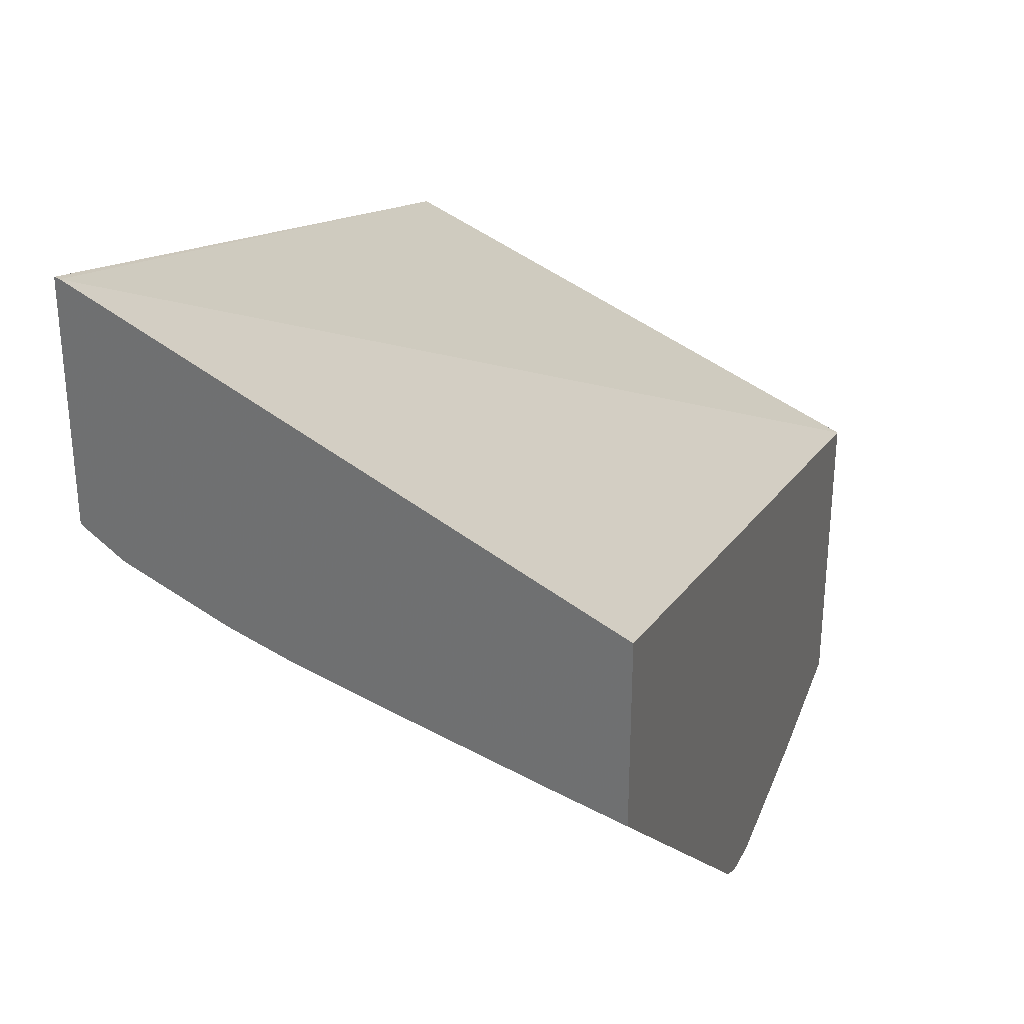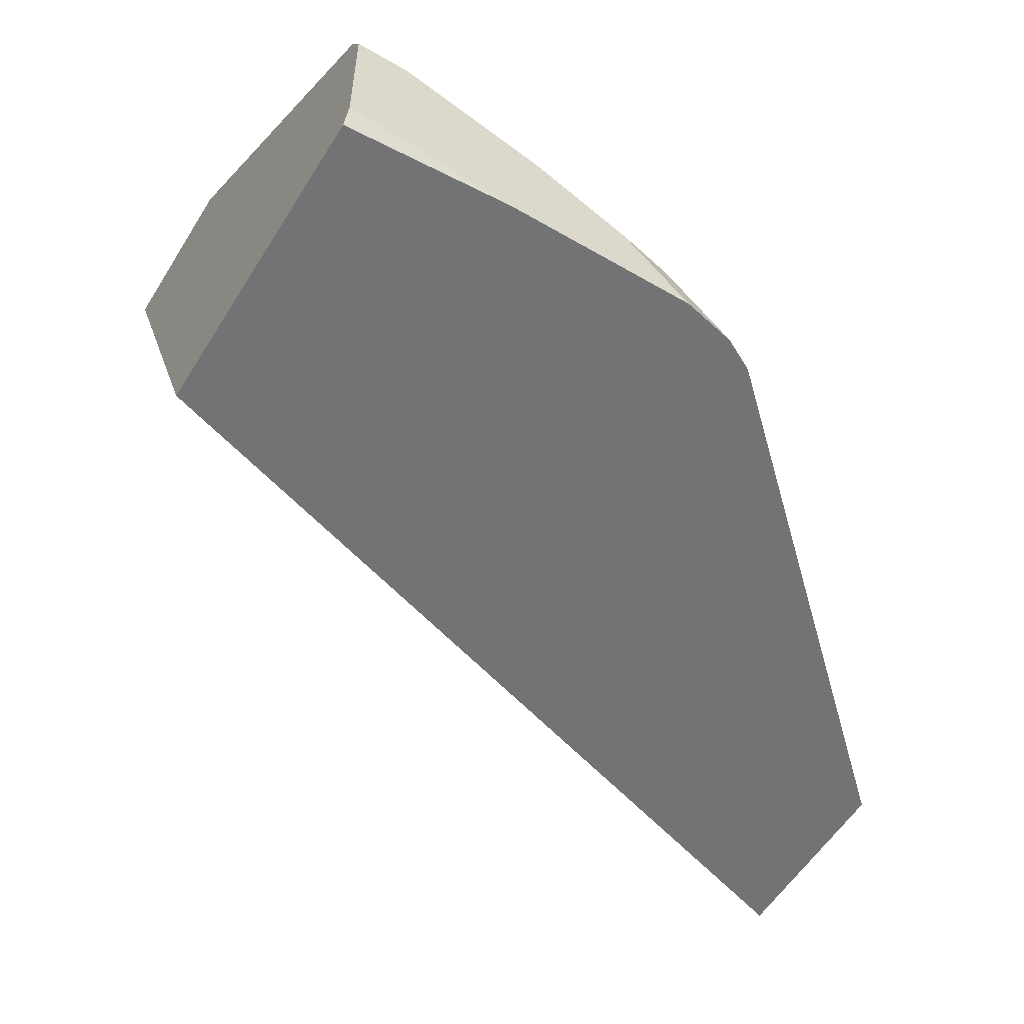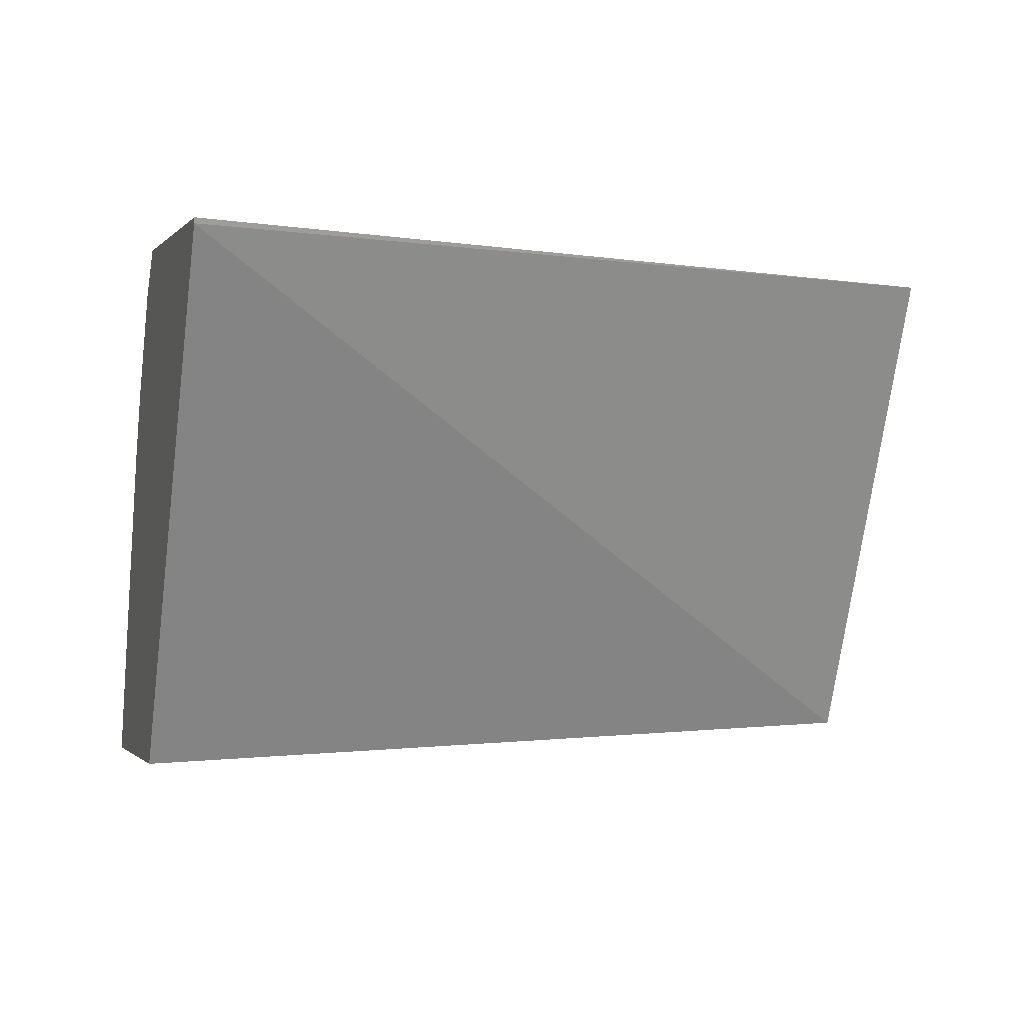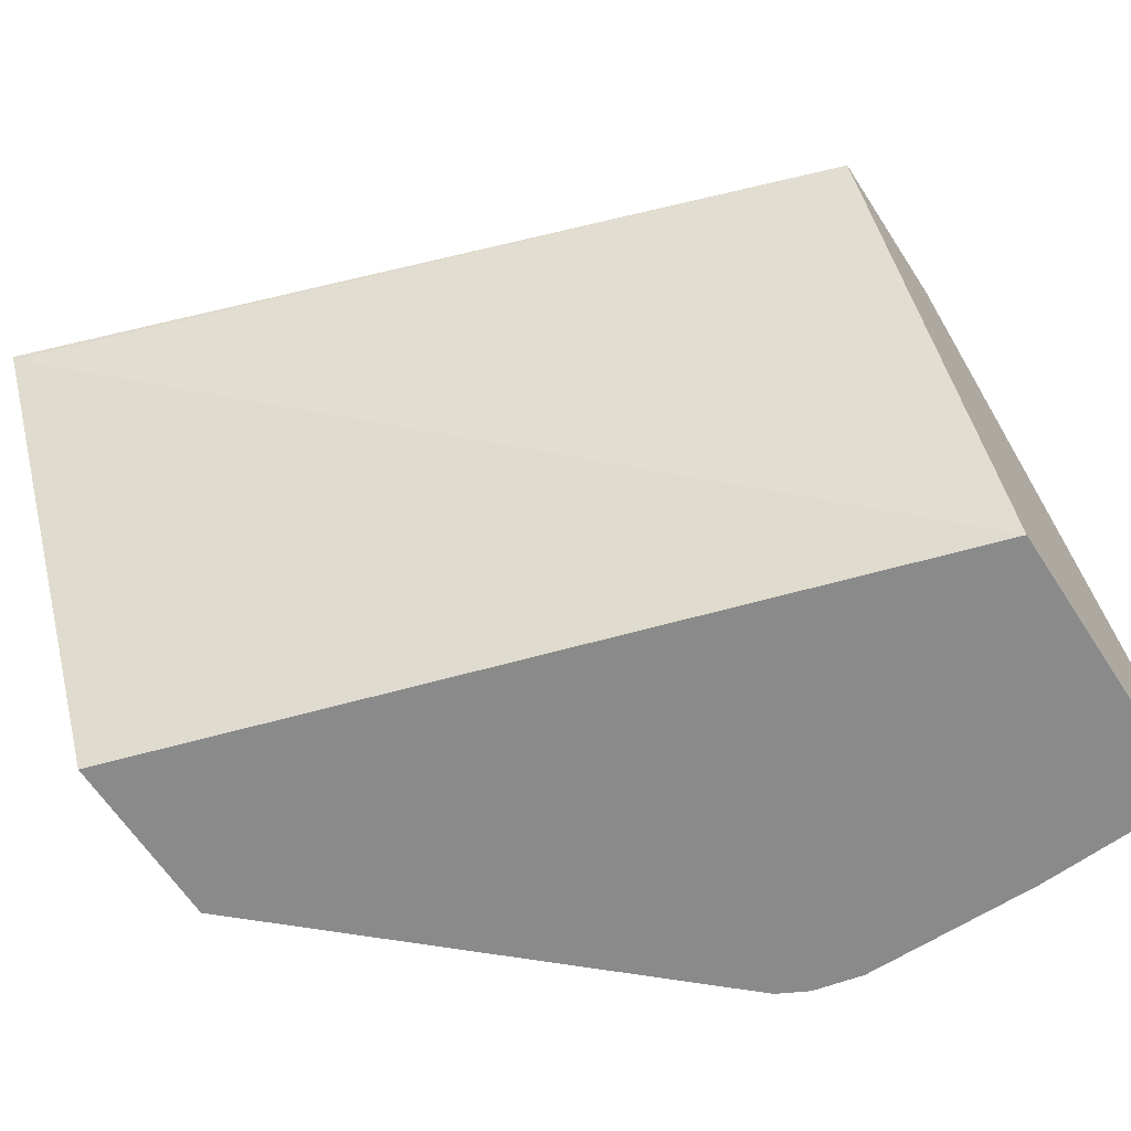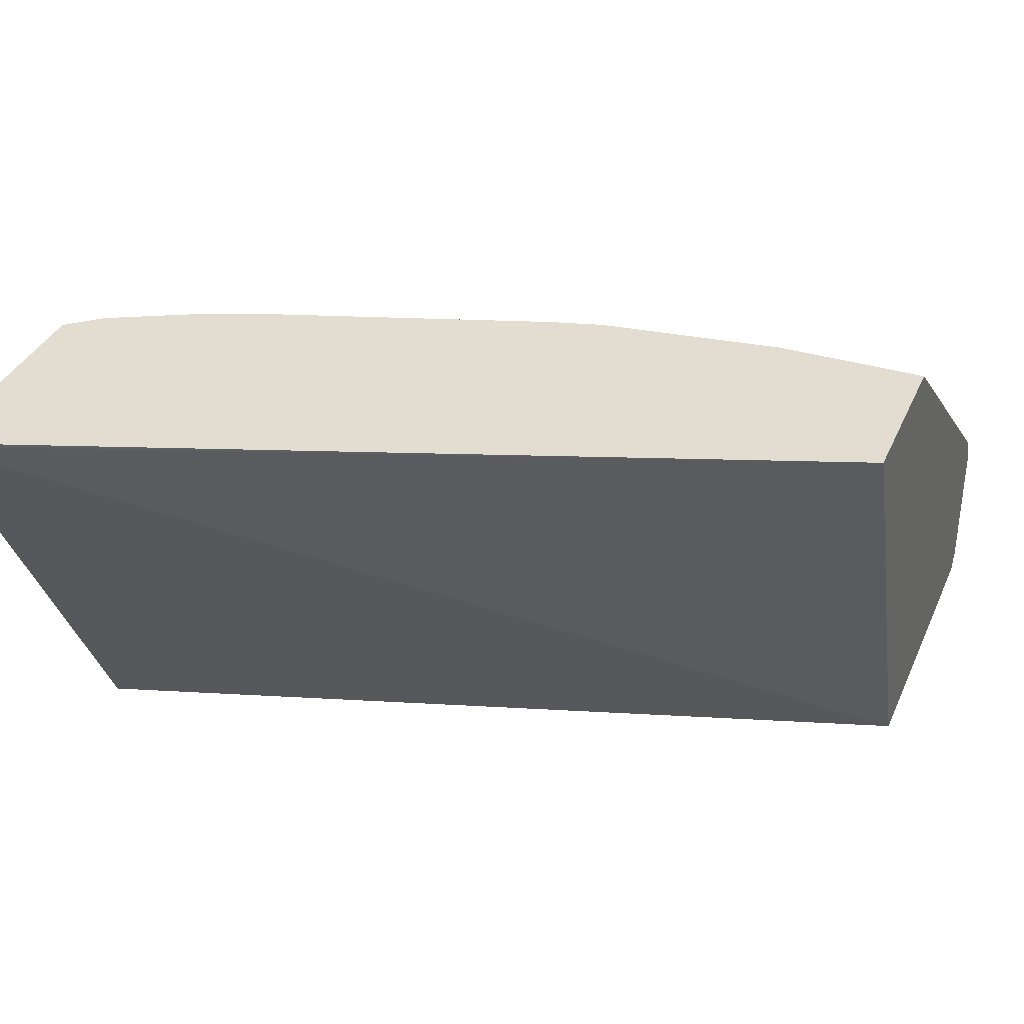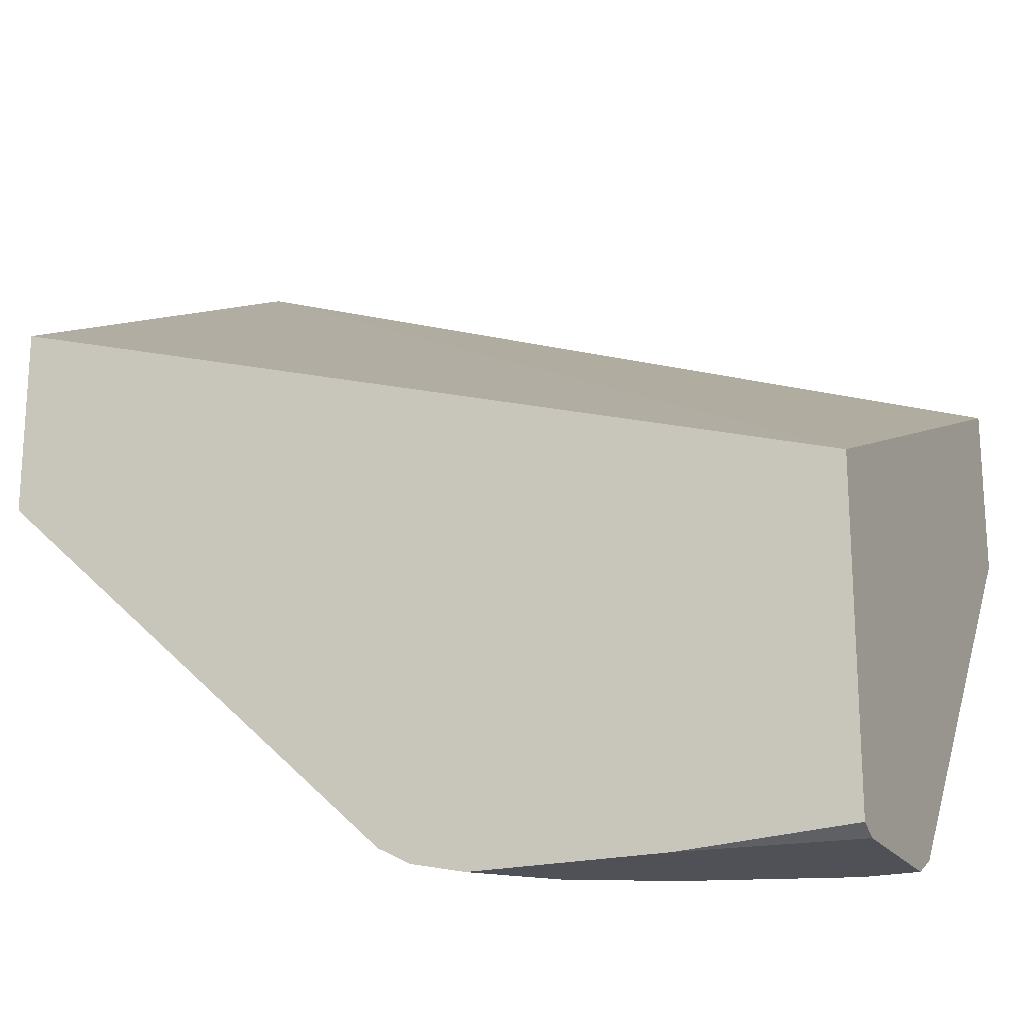
<metadata>
{"format":"obj","ext":"obj","renderer":"f3d","projection":"perspective","resolution":1024,"background":"white","views":[{"elev":31.7,"azim":108.8,"up":"+Y"},{"elev":-55.9,"azim":-31.4,"up":"+Z"},{"elev":-0.8,"azim":162.3,"up":"+Z"},{"elev":-63.5,"azim":-147.0,"up":"+Z"},{"elev":35.3,"azim":-158.4,"up":"+Z"},{"elev":-20.3,"azim":-155.5,"up":"+Y"}]}
</metadata>
<code>
v -0.002047 -0.3561 0.3957
v -0.002047 -0.3561 0.3364
v 0.01981 -0.3561 0.3957
v -0.002047 -0.3495 0.4089
v -0.002047 -0.3522 0.3285
v 0.0672 -0.3561 0.3285
v 0.07916 -0.3561 0.3759
v 0.02641 -0.3495 0.4089
v -0.002047 -0.1968 0.5362
v -0.002047 -0.2176 0.3285
v 0.1464 -0.3561 0.3285
v 0.1187 -0.3561 0.3561
v 0.08576 -0.3495 0.3891
v 0.06039 -0.1968 0.5362
v 0.1572 -0.1812 0.5362
v 0.1365 -0.1869 0.5362
v -0.002047 -0.1276 0.5362
v 0.3529 -0.002779 0.5342
v 0.3529 -0.1071 0.3285
v 0.1686 -0.3512 0.3285
v 0.1608 -0.3512 0.3364
v 0.141 -0.3512 0.3561
v 0.1253 -0.3495 0.3693
v 0.1039 -0.3462 0.3858
v 0.2759 -0.1417 0.5362
v 0.2165 -0.1615 0.5362
v 0.3529 -0.00219 0.5362
v 0.3529 -0.1862 0.3285
v 0.182 -0.3442 0.3285
v 0.1632 -0.3462 0.3462
v 0.1435 -0.3462 0.366
v 0.2997 -0.1325 0.5362
v 0.3529 -0.09993 0.5362
v 0.3529 -0.1774 0.3561
v 0.3529 -0.1576 0.4155
v 0.3529 -0.1479 0.4437
v 0.3529 -0.1438 0.4557
v 0.3529 -0.1336 0.4806
v 0.3529 -0.1138 0.5201
v 0.3393 -0.1127 0.5362
v 0.3529 -0.1011 0.5362
f 18 41 39
f 18 35 34
f 18 36 35
f 18 37 36
f 18 38 37
f 18 39 38
f 18 34 28
f 18 33 41
f 12 21 22
f 17 27 18
f 13 26 15
f 13 24 25
f 13 31 24
f 13 23 31
f 12 22 23
f 18 28 19
f 18 27 33
f 20 29 30
f 33 40 41
f 21 31 22
f 39 41 40
f 11 21 12
f 31 40 32
f 30 40 31
f 30 39 40
f 29 39 30
f 29 38 39
f 20 30 21
f 29 37 38
f 29 35 36
f 29 34 35
f 28 34 29
f 24 32 25
f 24 31 32
f 22 31 23
f 21 30 31
f 29 36 37
f 11 20 21
f 13 25 26
f 10 17 18
f 4 14 9
f 4 8 14
f 3 13 8
f 3 7 13
f 2 5 6
f 1 5 2
f 1 10 5
f 1 17 10
f 1 9 17
f 1 8 4
f 1 3 8
f 1 7 3
f 1 12 7
f 1 11 12
f 1 6 11
f 1 2 6
f 10 18 19
f 5 10 19
f 5 19 28
f 1 4 9
f 5 29 20
f 9 27 17
f 5 28 29
f 9 33 27
f 9 40 33
f 9 32 40
f 9 26 25
f 9 15 26
f 9 16 15
f 9 25 32
f 8 16 14
f 8 15 16
f 8 13 15
f 7 23 13
f 7 12 23
f 9 14 16
f 5 11 6
f 5 20 11

</code>
